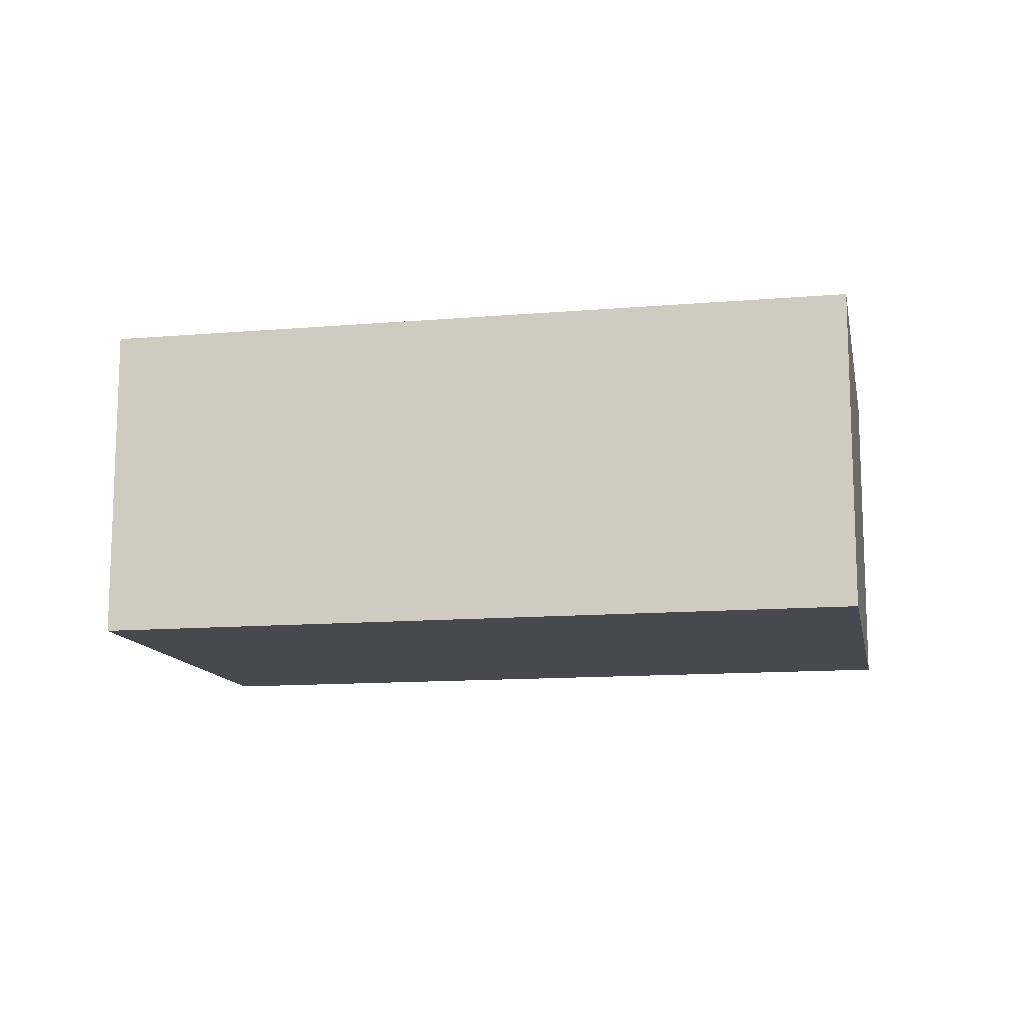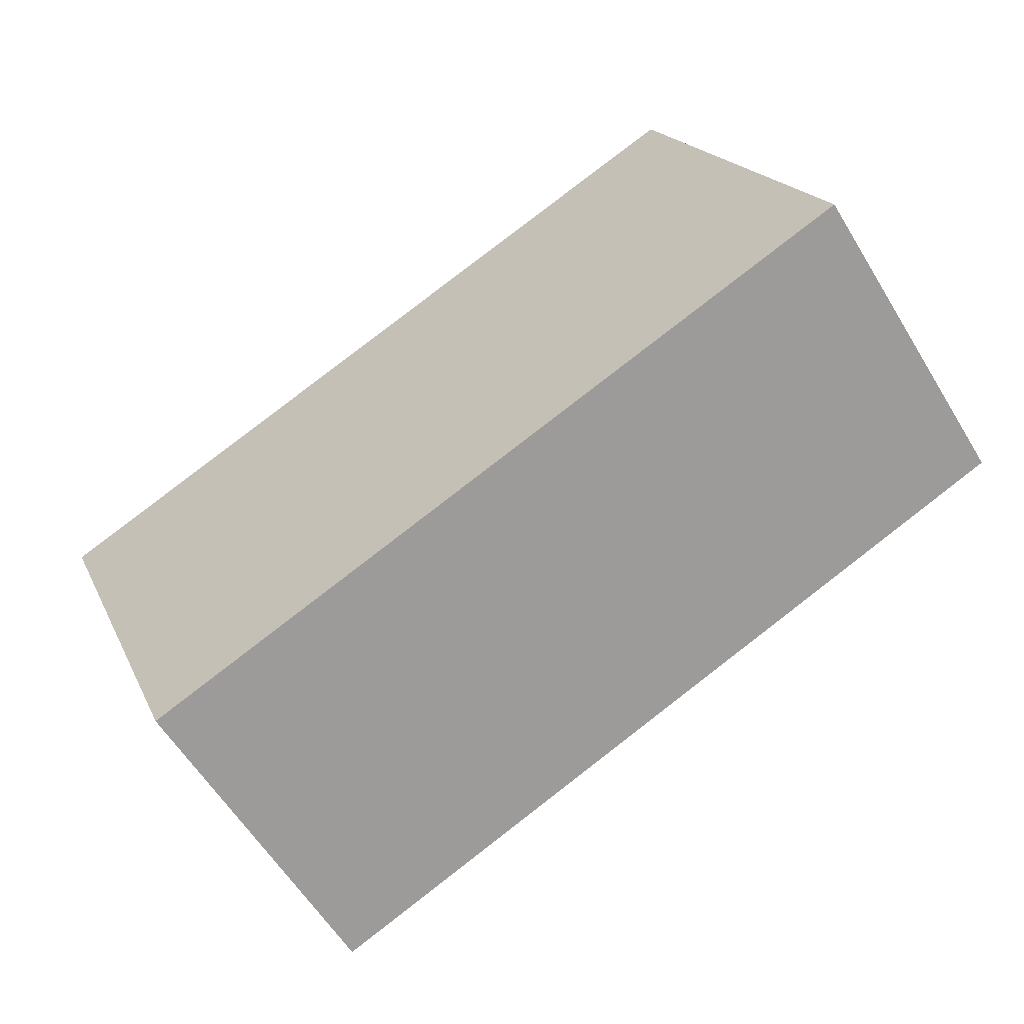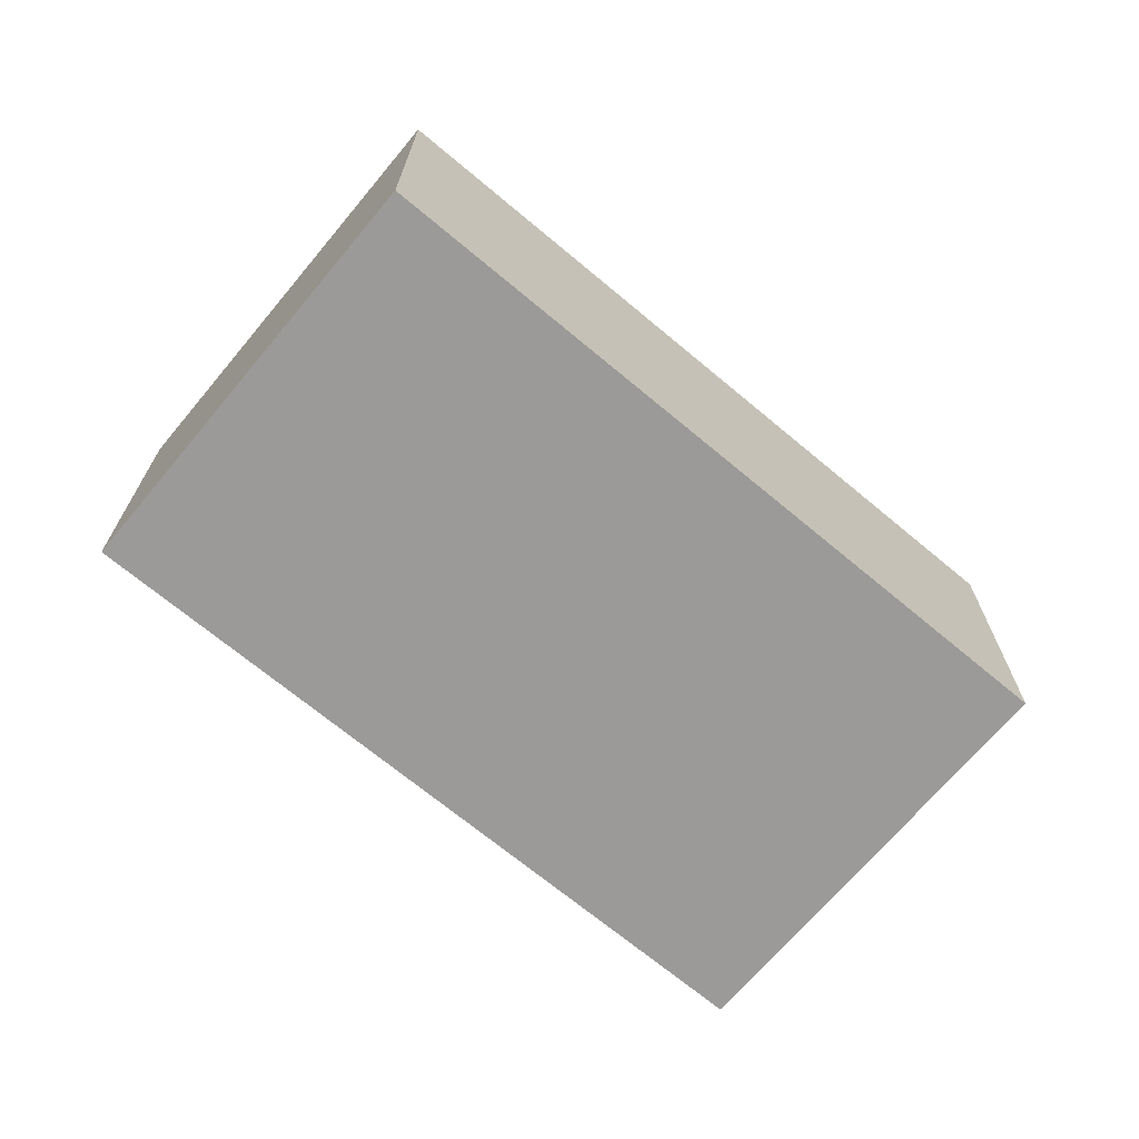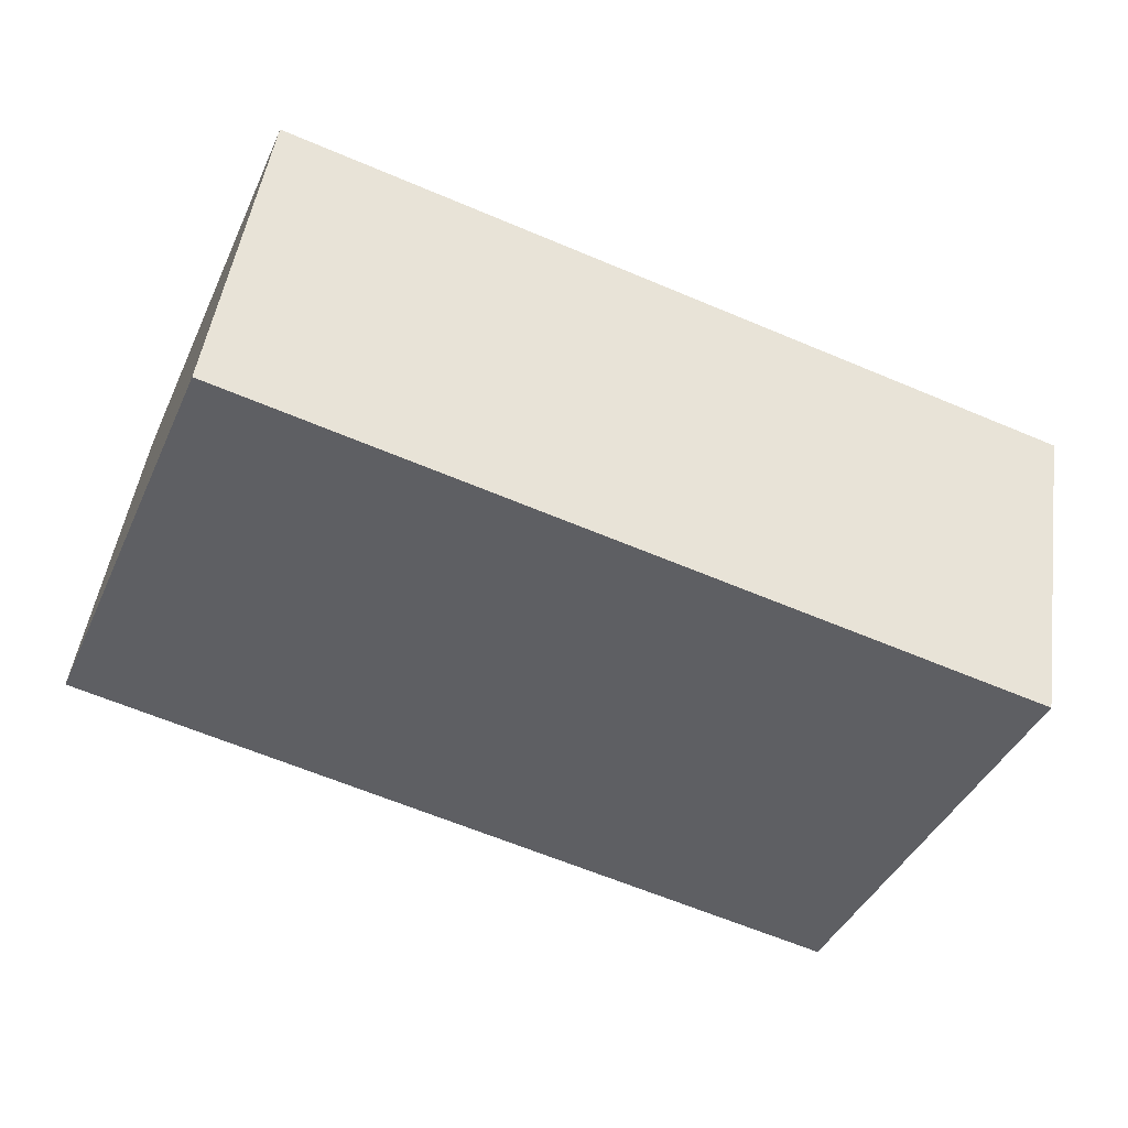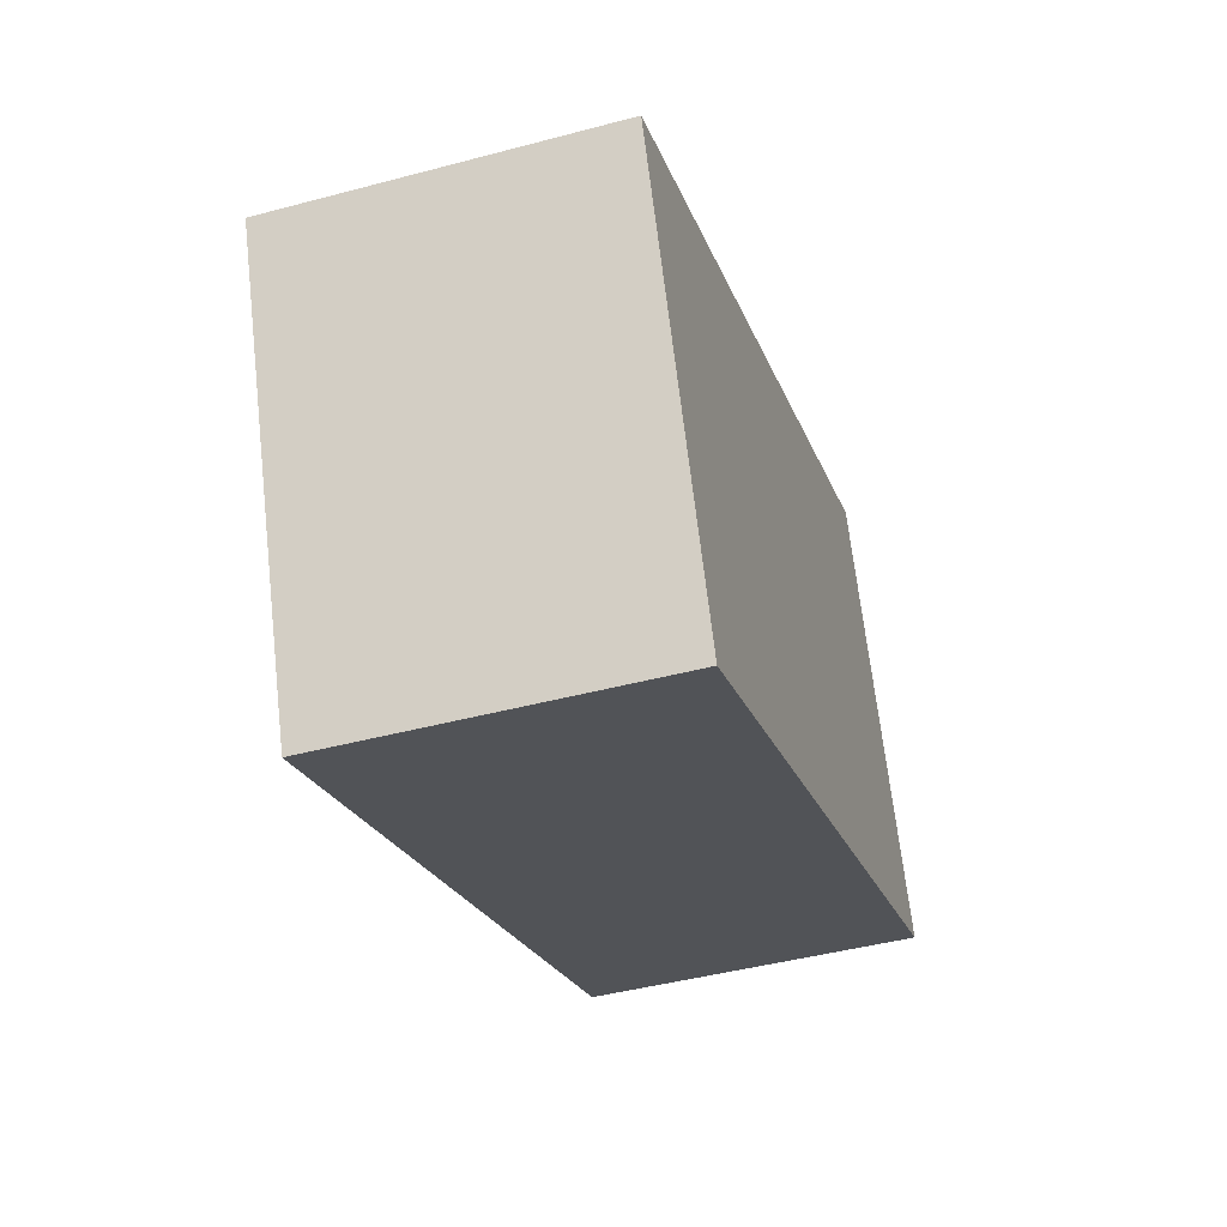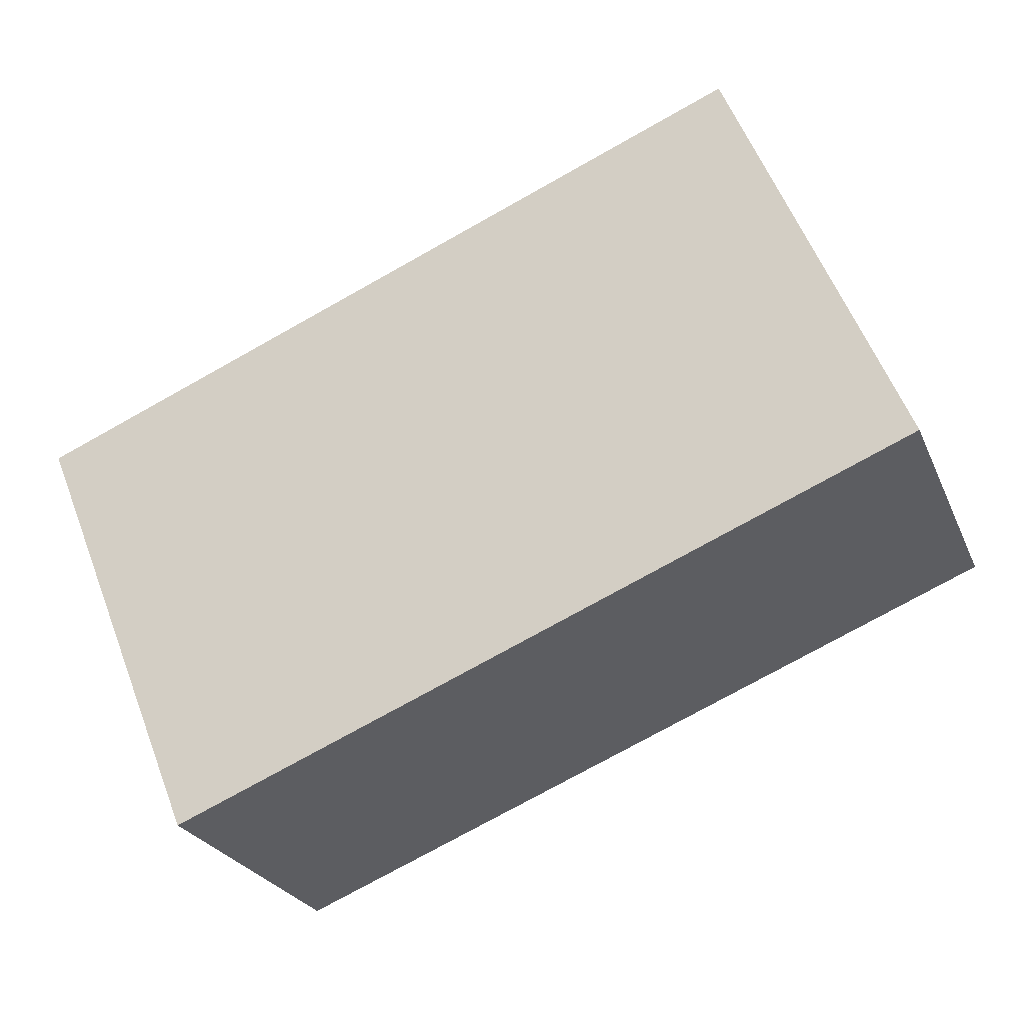
<metadata>
{"format":"obj","ext":"obj","renderer":"f3d","projection":"perspective","resolution":1024,"background":"white","views":[{"elev":-12.6,"azim":-146.7,"up":"+Y"},{"elev":-59.0,"azim":-148.8,"up":"+Z"},{"elev":-69.3,"azim":162.2,"up":"+Y"},{"elev":47.8,"azim":8.1,"up":"+Z"},{"elev":-44.3,"azim":107.3,"up":"+Z"},{"elev":-25.4,"azim":-160.5,"up":"+Z"}]}
</metadata>
<code>
v  4.158 1.848 -1.69
v  0.972 1.848 2.389
v  5.129 1.848 0.699
v  0 1.848 1.132e-16
v  5.129 -4.28e-17 0.699
v  4.158 1.035e-16 -1.69
v  0 0 0
v  0.972 -1.463e-16 2.389
g defaultobject
f 1 2 3
f 2 1 4
f 5 1 3
f 1 5 6
f 6 4 1
f 4 6 7
f 7 2 4
f 2 7 8
f 8 3 2
f 3 8 5
f 5 7 6
f 7 5 8

</code>
